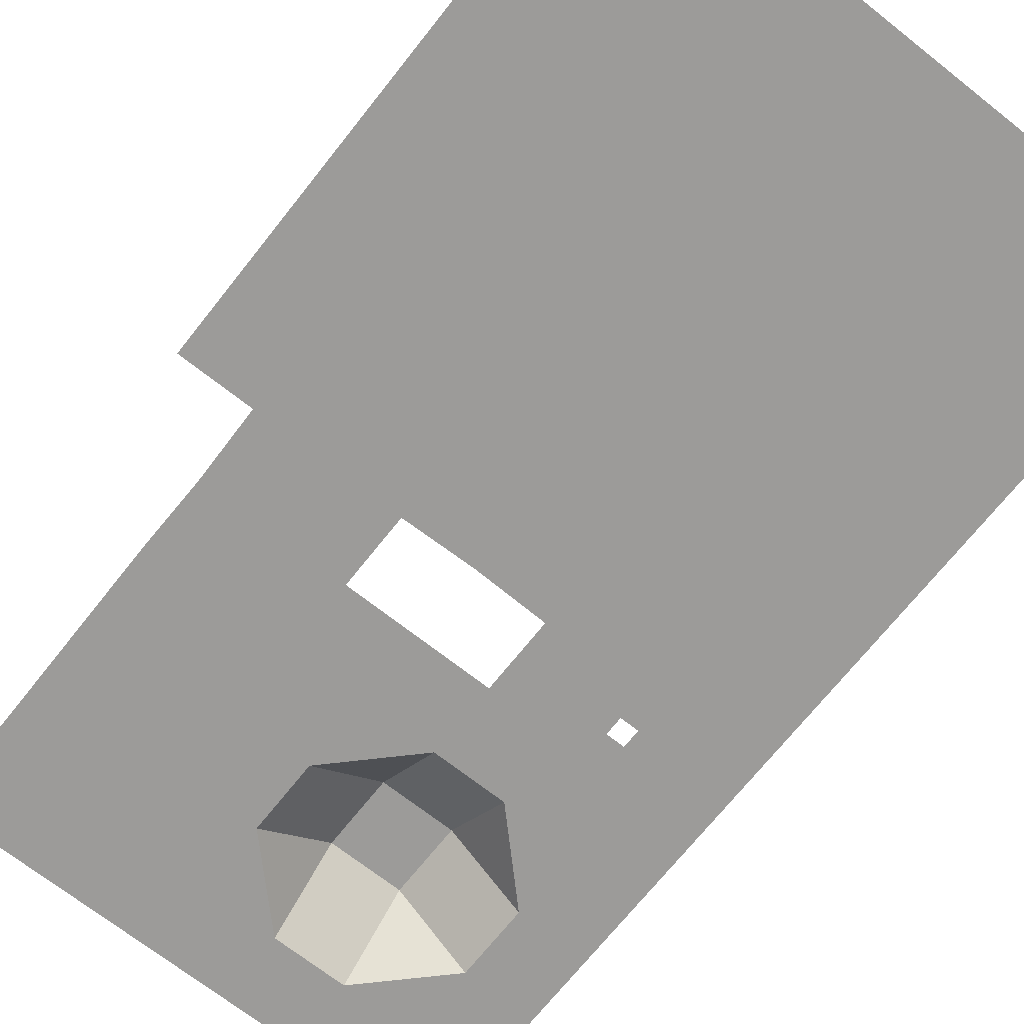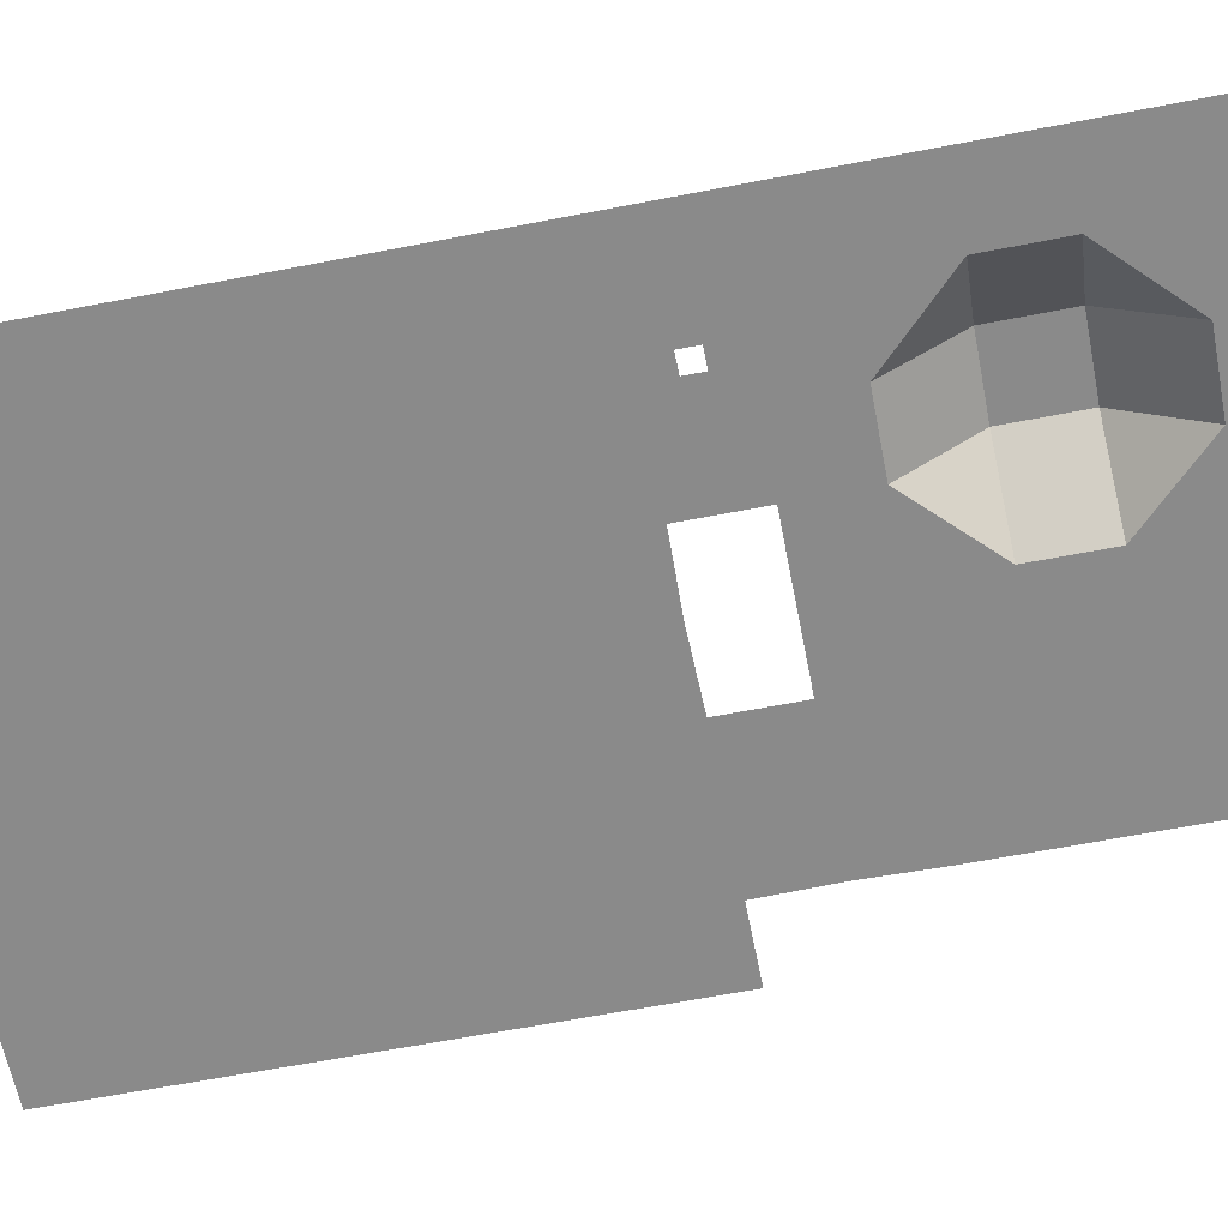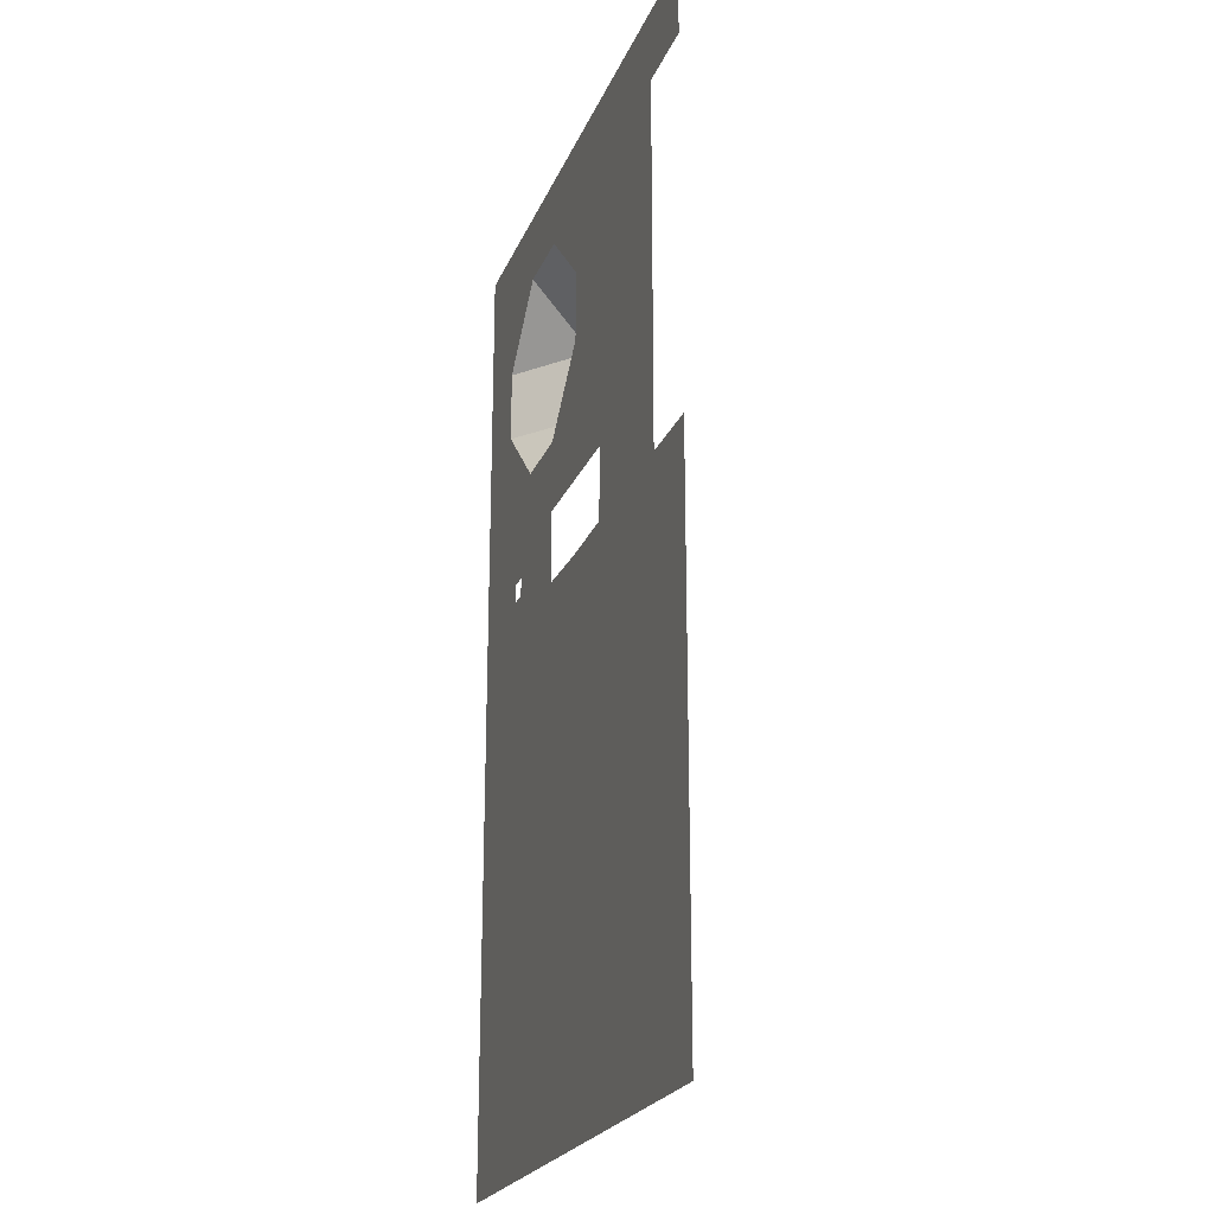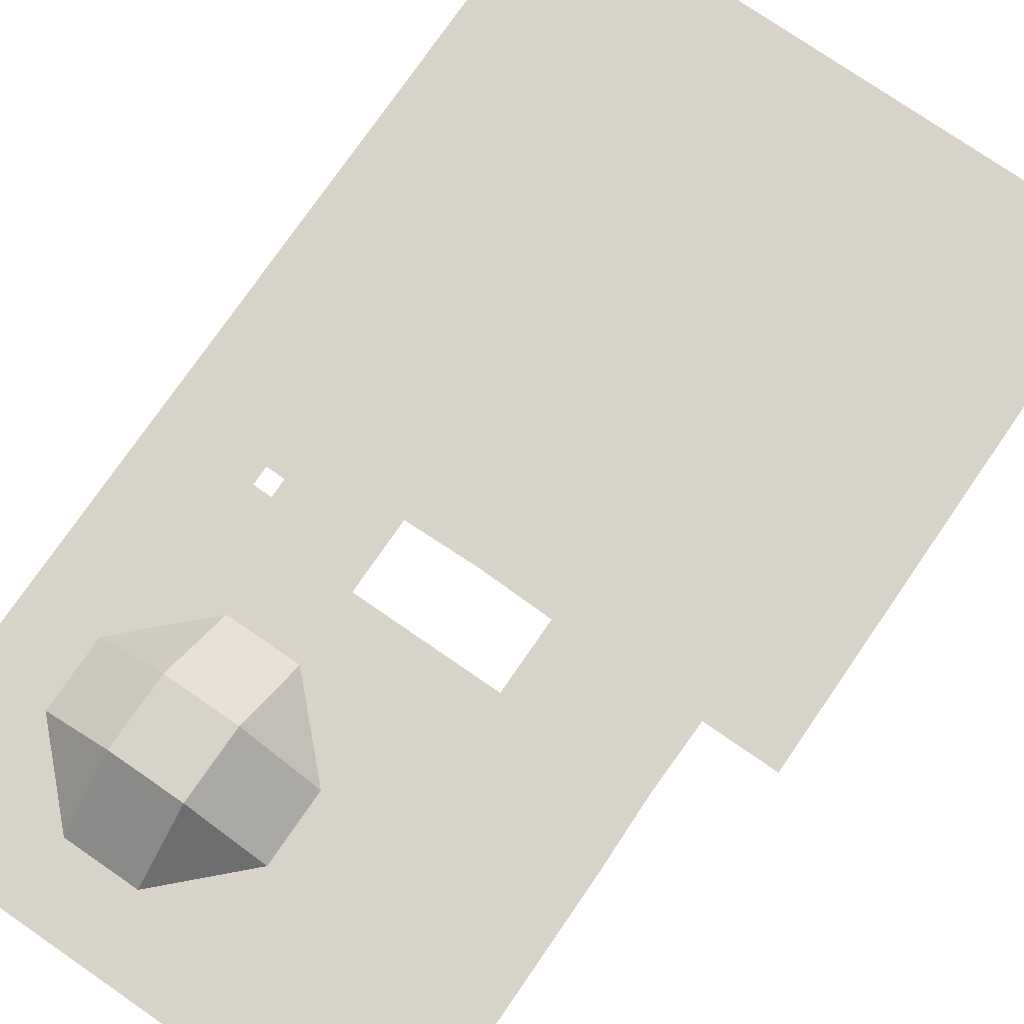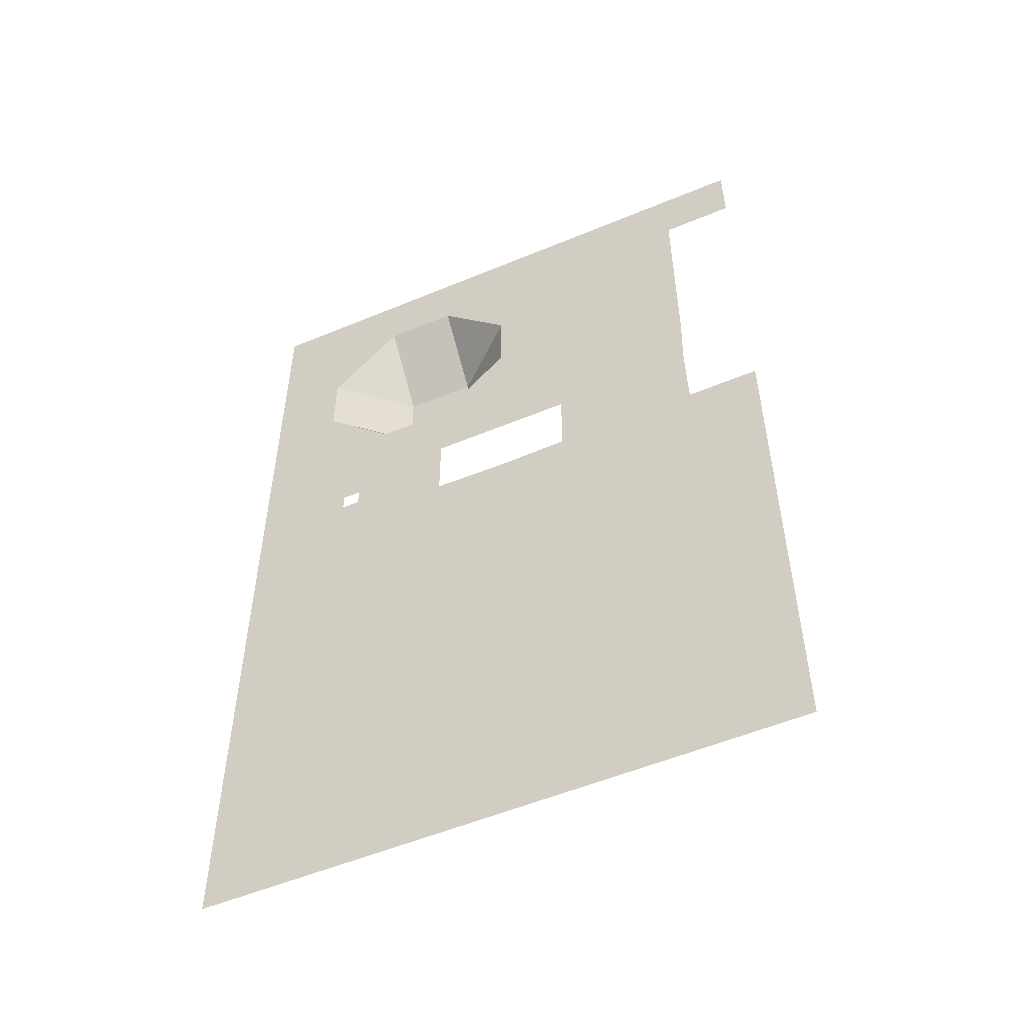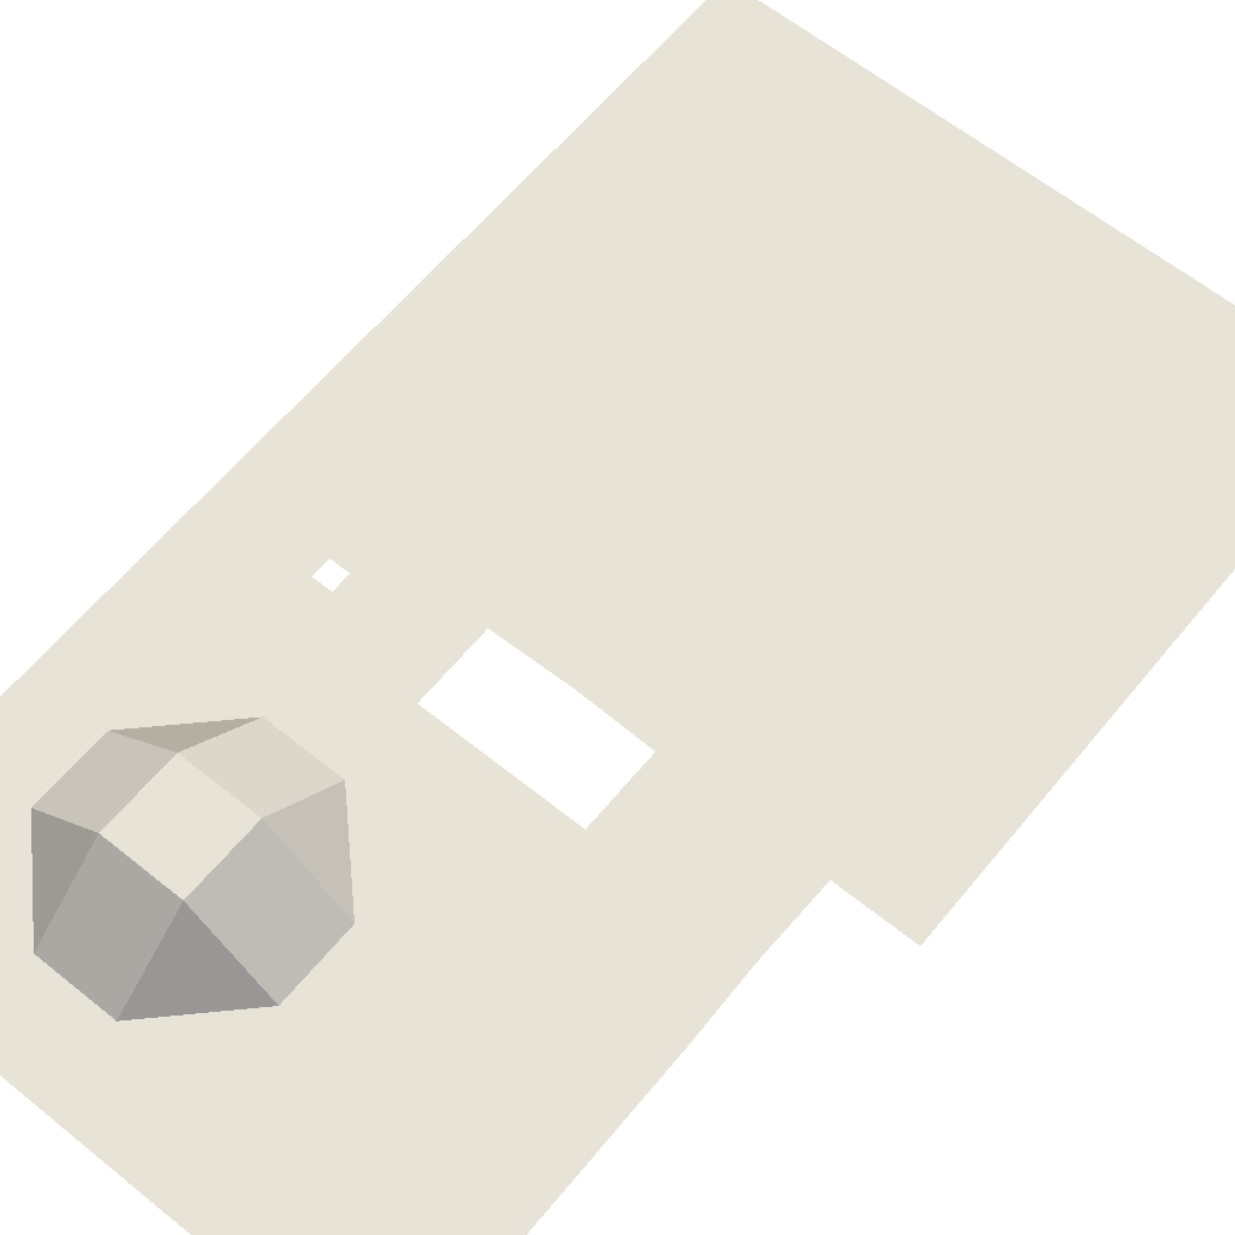
<metadata>
{"format":"obj","ext":"obj","renderer":"f3d","projection":"perspective","resolution":1024,"background":"white","views":[{"elev":-69.8,"azim":141.7,"up":"+Y"},{"elev":-63.5,"azim":-78.9,"up":"+Y"},{"elev":-22.6,"azim":71.8,"up":"+Z"},{"elev":76.2,"azim":34.6,"up":"+Y"},{"elev":-54.1,"azim":23.9,"up":"+Z"},{"elev":62.0,"azim":39.3,"up":"+Y"}]}
</metadata>
<code>
o Plane
v -12.01 0.0234 -0.03336
v -0.002017 0.0234 -0.03336
v -12.01 0.0234 -28.08
v -0.002018 0.0234 -28.08
v -6.002 0.0234 -0.03336
v -6.002 0.0234 -28.08
v -12.01 0.0234 -6.033
v -0.002018 0.02397 -6.106
v -7.125 0.0234 -4.91
v -2.998 0.0234 -0.03336
v -2.998 0.0234 -28.08
v -2.998 0.0234 -6.033
v -9.006 0.0234 -28.08
v -9.006 0.0234 -0.03336
v -7.883 0.0234 -4.91
v -12.01 0.0234 -3.029
v -0.002018 0.0234 -3.029
v -7.125 0.0234 -4.152
v -2.998 0.0234 -3.029
v -7.883 0.0234 -4.152
v -0.002018 0.0234 -9.038
v -6.002 0.0234 -9.038
v -12.01 0.0234 -9.038
v -2.998 0.0234 -9.038
v -9.006 0.0234 -9.038
v 12.01 0.0234 -28.08
v 5.998 0.0234 -0.03336
v 5.998 0.0234 -28.08
v 12.01 0.0234 -6.033
v 5.998 0.0234 -6.033
v 9.002 0.0234 -0.03336
v 9.002 0.0234 -28.08
v 9.002 0.0234 -6.033
v 2.994 0.0234 -28.08
v 2.994 0.0234 -0.03336
v 2.994 0.0234 -6.033
v 5.998 0.0234 -3.029
v 8.938 0.0234 -2.944
v 2.994 0.0234 -3.029
v 12.01 0.0234 -9.038
v 5.998 0.0234 -9.038
v 9.002 0.0234 -9.038
v 2.994 0.0234 -9.038
v -0.002017 0.0234 11.98
v 12.01 0.0234 11.98
v 5.998 0.0234 11.98
v -0.002017 0.0234 5.967
v 5.998 0.0234 5.967
v 9.002 0.0234 11.98
v 9.002 0.0234 5.967
v 2.994 0.0234 11.98
v 2.994 0.0234 5.967
v -0.002017 0.0234 8.971
v 12.01 0.0234 8.971
v 5.998 0.0234 8.971
v 9.002 0.0234 8.971
v 2.994 0.0234 8.971
v 5.998 0.0234 2.962
v -0.002017 0.0234 2.962
v 9.002 0.0234 2.962
v 2.994 0.0234 2.962
v -12.01 0.0234 11.98
v -6.002 0.0234 11.98
v -12.01 0.0234 5.967
v -6.002 2.582 5.967
v -2.998 0.0234 11.98
v -2.998 2.582 5.967
v -9.006 0.0234 11.98
v -9.006 0.0234 5.967
v -12.01 0.0234 8.971
v -6.002 0.0234 8.971
v -2.998 0.0234 8.971
v -9.006 0.0234 8.971
v -6.002 2.582 2.962
v -12.01 0.0234 2.962
v -2.998 2.582 2.962
v -9.006 0.0234 2.962
v -6.002 0.0234 -3.029
v -6.002 0.0234 -6.033
v -9.006 0.0234 -6.033
v -9.006 0.0234 -3.029
f 21 11 24
f 22 13 25
f 19 79 78
f 24 6 22
f 81 7 16
f 25 3 23
f 14 16 1
f 5 19 78
f 10 17 19
f 5 81 14
f 80 23 7
f 12 22 79
f 79 25 80
f 8 24 12
f 40 32 42
f 41 34 43
f 37 36 39
f 37 33 30
f 42 28 41
f 43 4 21
f 2 39 17
f 27 38 37
f 27 39 35
f 8 43 21
f 33 41 30
f 30 43 36
f 29 42 33
f 58 35 61
f 55 52 57
f 56 48 55
f 60 27 58
f 57 47 53
f 61 2 59
f 51 53 44
f 49 55 46
f 45 56 49
f 46 57 51
f 52 59 47
f 50 58 48
f 48 61 52
f 59 10 76
f 77 5 14
f 71 69 73
f 72 47 67
f 72 65 71
f 74 10 5
f 73 64 70
f 77 1 75
f 68 70 62
f 66 71 63
f 44 72 66
f 63 73 68
f 69 75 64
f 67 74 65
f 65 77 69
f 47 76 67
f 18 79 9
f 9 80 15
f 15 81 20
f 18 81 78
f 21 4 11
f 22 6 13
f 19 12 79
f 24 11 6
f 81 80 7
f 25 13 3
f 14 81 16
f 5 10 19
f 10 2 17
f 5 78 81
f 80 25 23
f 12 24 22
f 79 22 25
f 8 21 24
f 40 26 32
f 41 28 34
f 37 30 36
f 37 38 33
f 42 32 28
f 43 34 4
f 2 35 39
f 27 31 38
f 27 37 39
f 8 36 43
f 33 42 41
f 30 41 43
f 29 40 42
f 58 27 35
f 55 48 52
f 56 50 48
f 60 31 27
f 57 52 47
f 61 35 2
f 51 57 53
f 49 56 55
f 45 54 56
f 46 55 57
f 52 61 59
f 50 60 58
f 48 58 61
f 59 2 10
f 77 74 5
f 71 65 69
f 72 53 47
f 72 67 65
f 74 76 10
f 73 69 64
f 77 14 1
f 68 73 70
f 66 72 71
f 44 53 72
f 63 71 73
f 69 77 75
f 67 76 74
f 65 74 77
f 47 59 76
f 18 78 79
f 9 79 80
f 15 80 81
f 18 20 81

</code>
